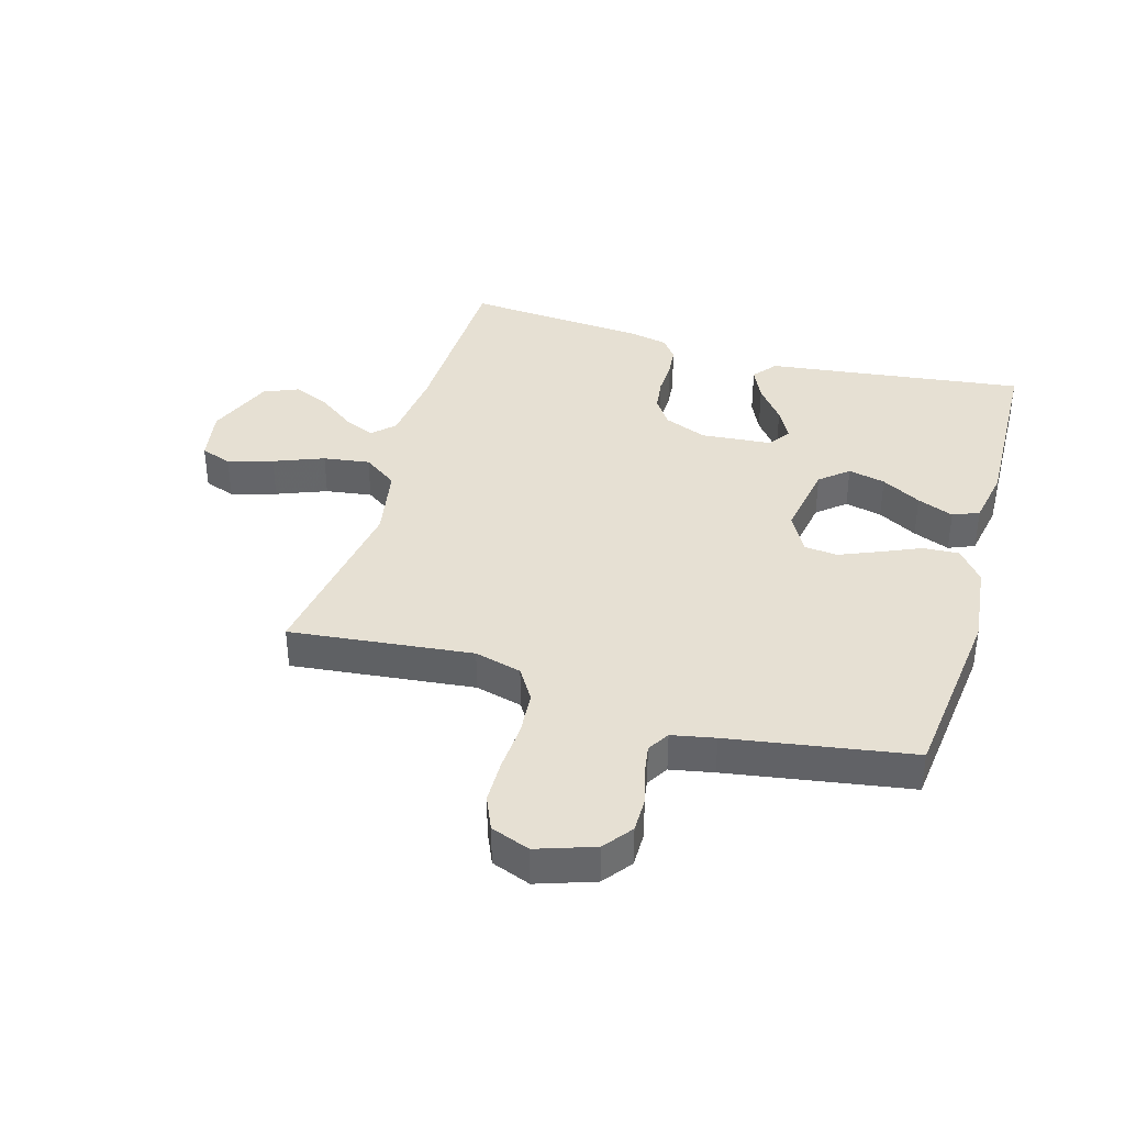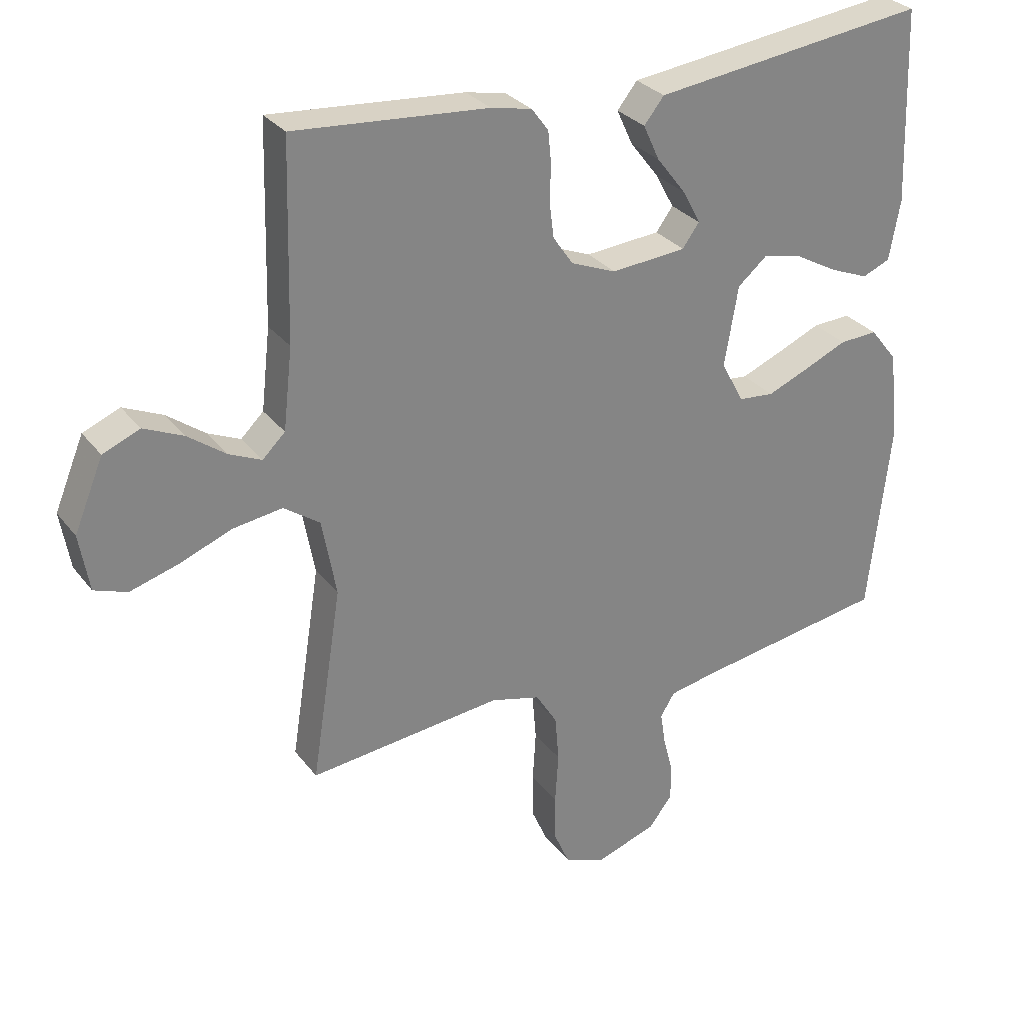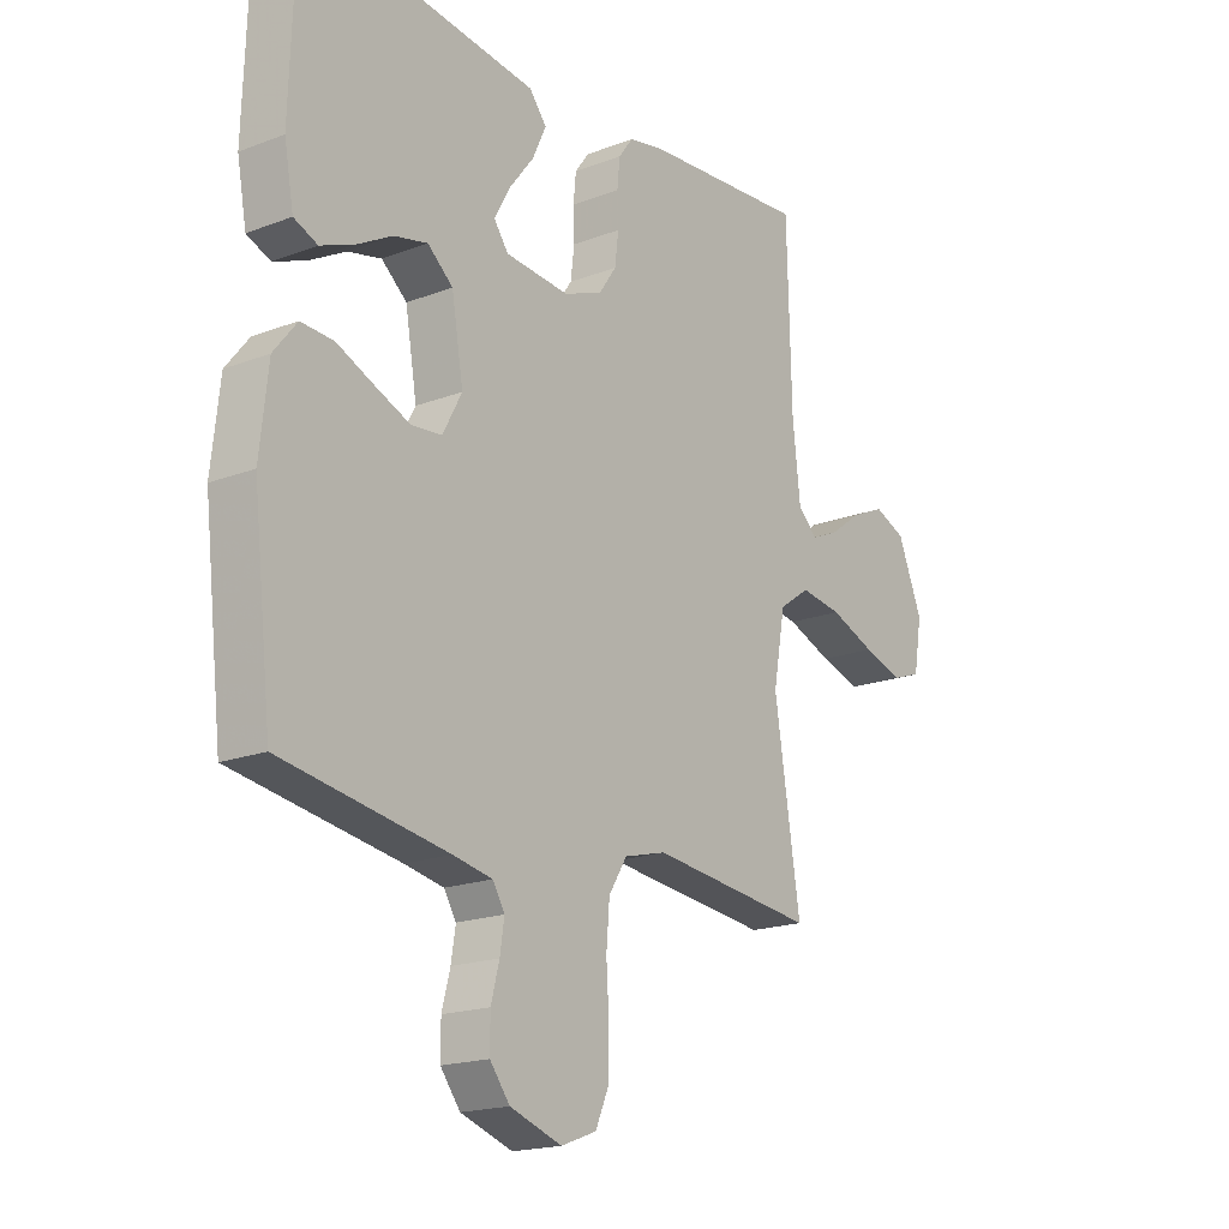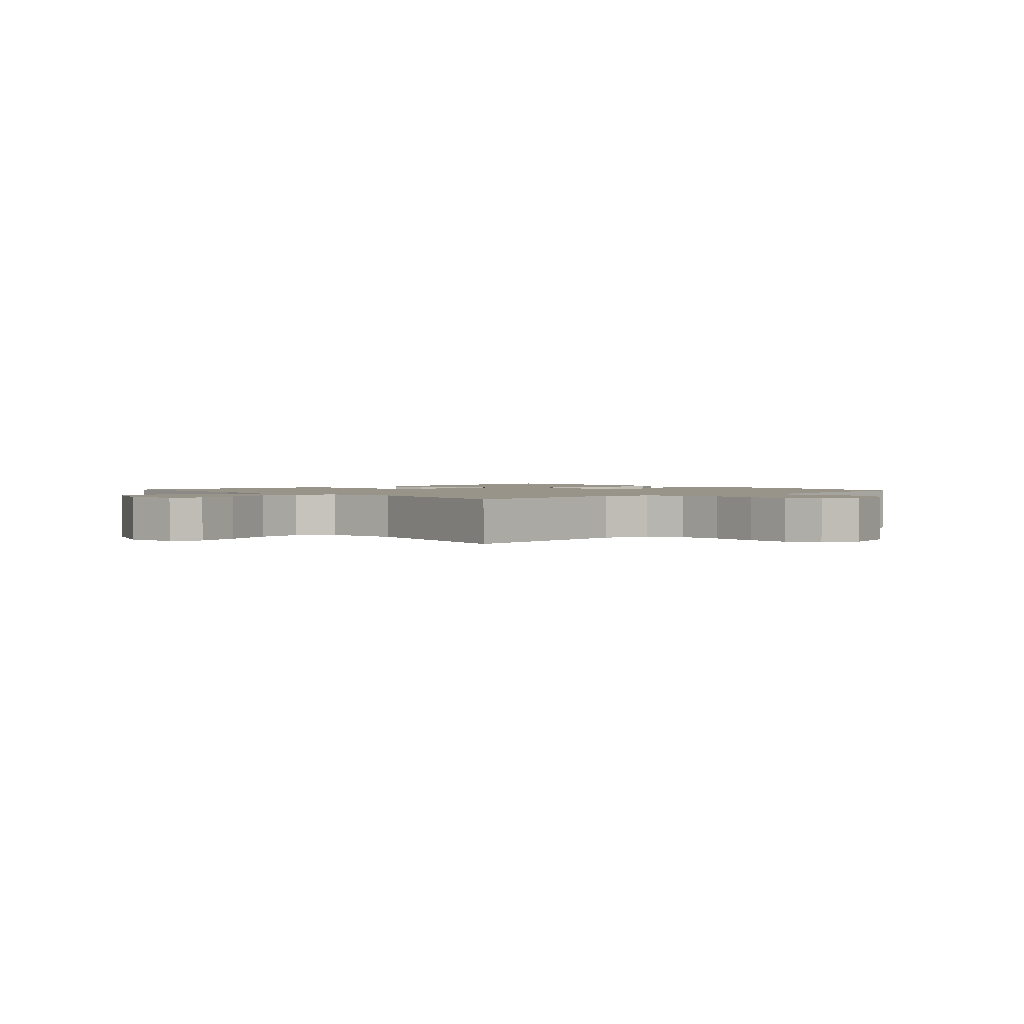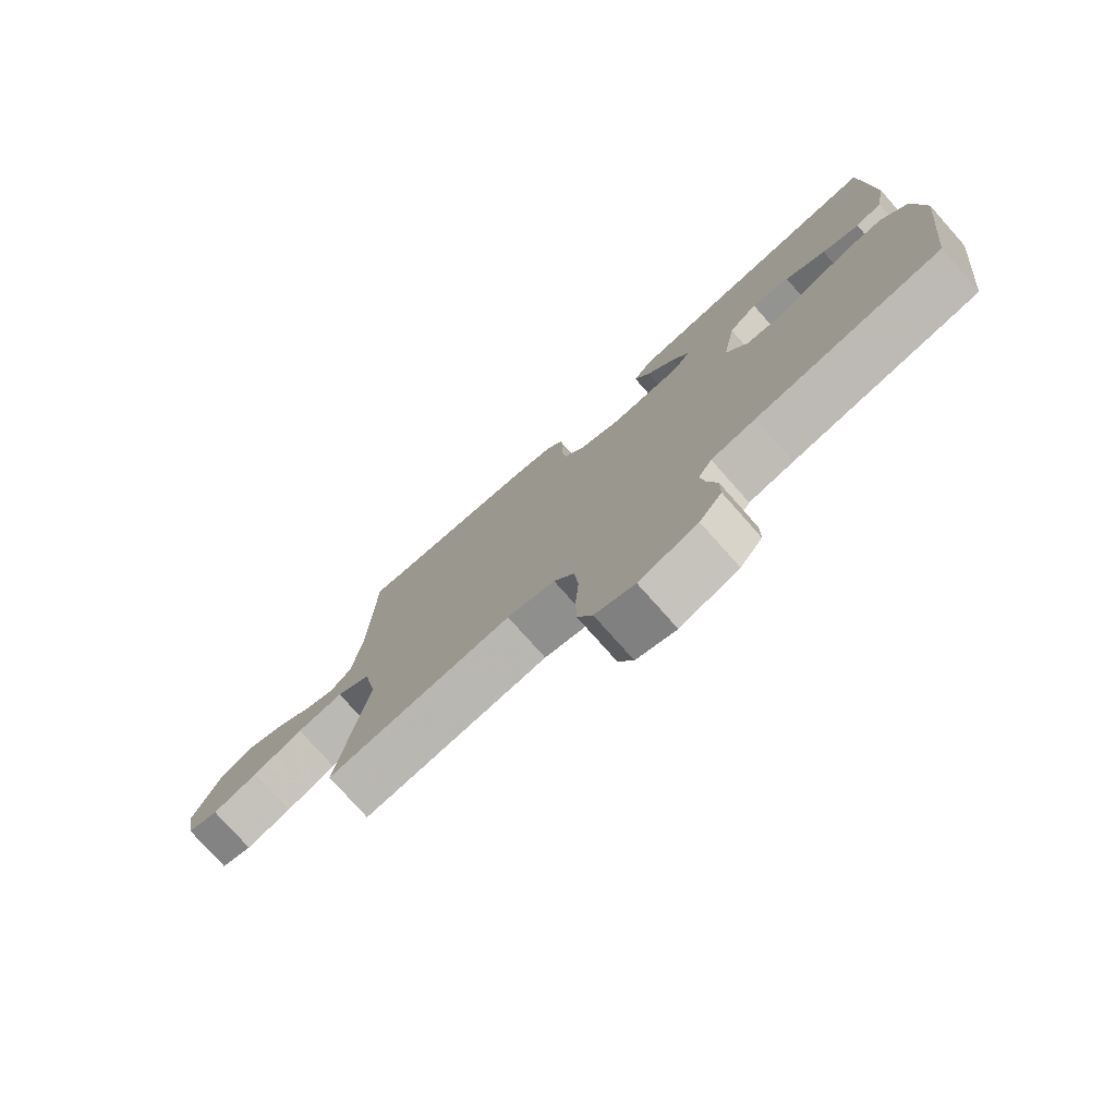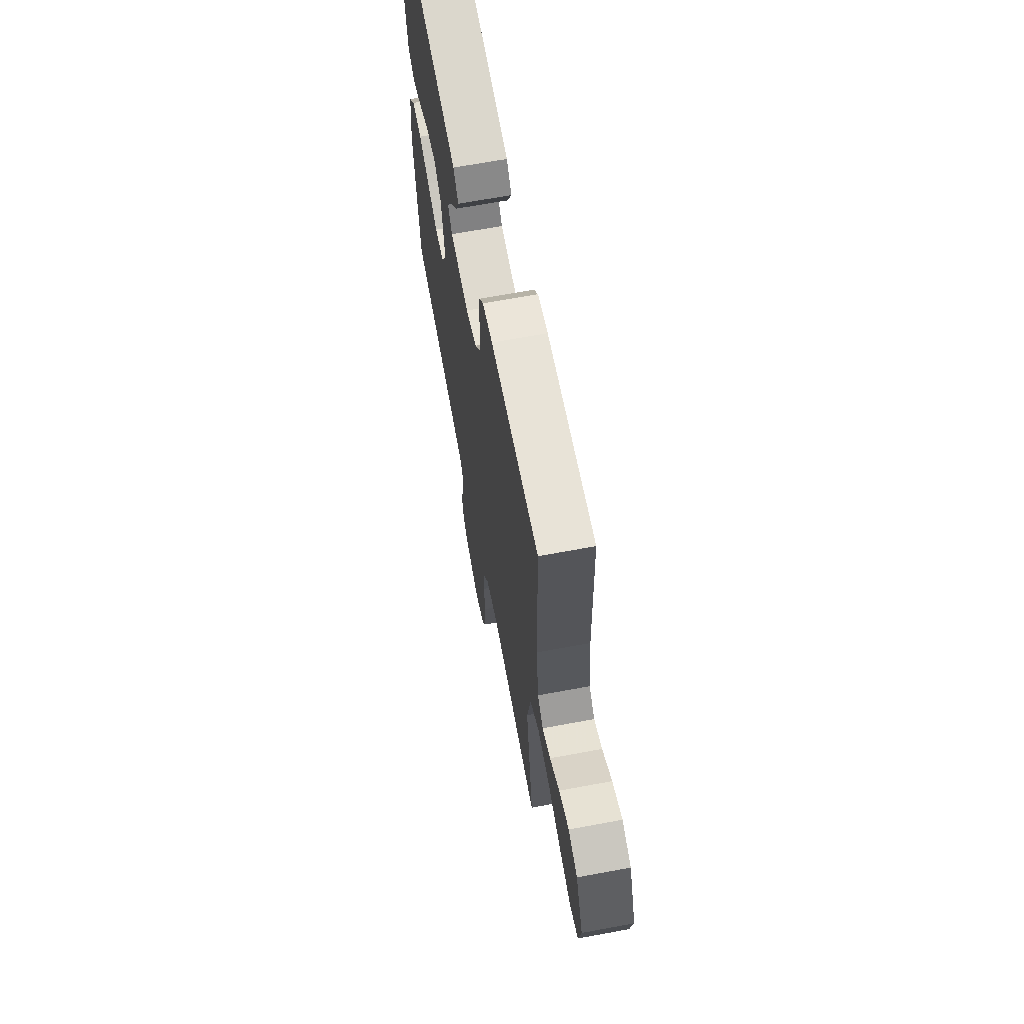
<metadata>
{"format":"obj","ext":"obj","renderer":"f3d","projection":"perspective","resolution":1024,"background":"white","views":[{"elev":38.4,"azim":-163.8,"up":"+Y"},{"elev":29.3,"azim":150.1,"up":"+Z"},{"elev":-18.4,"azim":-53.7,"up":"+Z"},{"elev":1.8,"azim":138.3,"up":"+Y"},{"elev":-77.2,"azim":-138.4,"up":"+Z"},{"elev":66.2,"azim":79.4,"up":"+Z"}]}
</metadata>
<code>
v -0.5 0.07 -0.5
v -0.534 0.07 -0.2
v -0.519 0.07 -0.064
v -0.477 0.07 -0.011
v -0.418 0.07 -0.014
v -0.352 0.07 -0.043
v -0.287 0.07 -0.07
v -0.232 0.07 -0.065
v -0.197 0.07 0
v -0.218 0.07 0.124
v -0.264 0.07 0.163
v -0.325 0.07 0.149
v -0.39 0.07 0.113
v -0.45 0.07 0.089
v -0.493 0.07 0.107
v -0.51 0.07 0.2
v -0.5 0.07 0.5
v -0.2 0.07 0.461
v -0.075 0.07 0.445
v -0.044 0.07 0.406
v -0.069 0.07 0.352
v -0.114 0.07 0.294
v -0.142 0.07 0.242
v -0.116 0.07 0.206
v 0 0.07 0.196
v 0.07 0.07 0.224
v 0.101 0.07 0.269
v 0.108 0.07 0.324
v 0.106 0.07 0.379
v 0.111 0.07 0.429
v 0.137 0.07 0.464
v 0.2 0.07 0.477
v 0.5 0.07 0.5
v 0.508 0.07 0.2
v 0.522 0.07 0.075
v 0.557 0.07 0.041
v 0.607 0.07 0.063
v 0.666 0.07 0.106
v 0.727 0.07 0.133
v 0.784 0.07 0.109
v 0.829 0.07 0
v 0.814 0.07 -0.088
v 0.763 0.07 -0.106
v 0.689 0.07 -0.084
v 0.607 0.07 -0.052
v 0.531 0.07 -0.041
v 0.475 0.07 -0.08
v 0.453 0.07 -0.2
v 0.5 0.07 -0.5
v 0.2 0.07 -0.467
v 0.123 0.07 -0.487
v 0.09 0.07 -0.54
v 0.084 0.07 -0.612
v 0.089 0.07 -0.691
v 0.088 0.07 -0.764
v 0.064 0.07 -0.819
v 0 0.07 -0.843
v -0.094 0.07 -0.811
v -0.13 0.07 -0.764
v -0.13 0.07 -0.707
v -0.115 0.07 -0.65
v -0.107 0.07 -0.599
v -0.129 0.07 -0.563
v -0.2 0.07 -0.549
v -0.5 0 -0.5
v -0.534 0 -0.2
v -0.519 0 -0.064
v -0.477 0 -0.011
v -0.418 0 -0.014
v -0.352 0 -0.043
v -0.287 0 -0.07
v -0.232 0 -0.065
v -0.197 0 0
v -0.218 0 0.124
v -0.264 0 0.163
v -0.325 0 0.149
v -0.39 0 0.113
v -0.45 0 0.089
v -0.493 0 0.107
v -0.51 0 0.2
v -0.5 0 0.5
v -0.2 0 0.461
v -0.075 0 0.445
v -0.044 0 0.406
v -0.069 0 0.352
v -0.114 0 0.294
v -0.142 0 0.242
v -0.116 0 0.206
v 0 0 0.196
v 0.07 0 0.224
v 0.101 0 0.269
v 0.108 0 0.324
v 0.106 0 0.379
v 0.111 0 0.429
v 0.137 0 0.464
v 0.2 0 0.477
v 0.5 0 0.5
v 0.508 0 0.2
v 0.522 0 0.075
v 0.557 0 0.041
v 0.607 0 0.063
v 0.666 0 0.106
v 0.727 0 0.133
v 0.784 0 0.109
v 0.829 0 0
v 0.814 0 -0.088
v 0.763 0 -0.106
v 0.689 0 -0.084
v 0.607 0 -0.052
v 0.531 0 -0.041
v 0.475 0 -0.08
v 0.453 0 -0.2
v 0.5 0 -0.5
v 0.2 0 -0.467
v 0.123 0 -0.487
v 0.09 0 -0.54
v 0.084 0 -0.612
v 0.089 0 -0.691
v 0.088 0 -0.764
v 0.064 0 -0.819
v 0 0 -0.843
v -0.094 0 -0.811
v -0.13 0 -0.764
v -0.13 0 -0.707
v -0.115 0 -0.65
v -0.107 0 -0.599
v -0.129 0 -0.563
v -0.2 0 -0.549
f 58 59 60 61
f 58 61 62
f 57 58 62
f 56 57 62
f 53 54 55 56
f 52 53 56 62
f 51 52 62 63
f 48 49 50
f 47 48 50 51
f 42 43 44 45
f 40 41 42 45
f 40 45 46
f 37 38 39 40
f 36 37 40 46
f 35 36 46 47
f 31 32 33 34
f 28 29 30 31
f 27 28 31 34
f 26 27 34 35
f 19 20 21 22
f 18 19 22 23
f 17 18 23
f 16 17 23 24
f 12 13 14 15
f 12 15 16 24
f 3 4 5 6
f 3 6 7
f 64 1 2 3
f 64 3 7
f 63 64 7 8
f 51 63 8 9
f 47 51 9 10
f 25 26 35 47
f 25 47 10 11
f 24 25 11
f 11 12 24
f 125 124 123 122
f 126 125 122
f 126 122 121
f 126 121 120
f 120 119 118 117
f 126 120 117 116
f 127 126 116 115
f 114 113 112
f 115 114 112 111
f 109 108 107 106
f 109 106 105 104
f 110 109 104
f 104 103 102 101
f 110 104 101 100
f 111 110 100 99
f 98 97 96 95
f 95 94 93 92
f 98 95 92 91
f 99 98 91 90
f 86 85 84 83
f 87 86 83 82
f 87 82 81
f 88 87 81 80
f 79 78 77 76
f 88 80 79 76
f 70 69 68 67
f 71 70 67
f 67 66 65 128
f 71 67 128
f 72 71 128 127
f 73 72 127 115
f 74 73 115 111
f 111 99 90 89
f 75 74 111 89
f 75 89 88
f 88 76 75
f 1 65 66 2
f 2 66 67 3
f 3 67 68 4
f 4 68 69 5
f 5 69 70 6
f 6 70 71 7
f 7 71 72 8
f 8 72 73 9
f 9 73 74 10
f 10 74 75 11
f 11 75 76 12
f 12 76 77 13
f 13 77 78 14
f 14 78 79 15
f 15 79 80 16
f 16 80 81 17
f 17 81 82 18
f 18 82 83 19
f 19 83 84 20
f 20 84 85 21
f 21 85 86 22
f 22 86 87 23
f 23 87 88 24
f 24 88 89 25
f 25 89 90 26
f 26 90 91 27
f 27 91 92 28
f 28 92 93 29
f 29 93 94 30
f 30 94 95 31
f 31 95 96 32
f 32 96 97 33
f 33 97 98 34
f 34 98 99 35
f 35 99 100 36
f 36 100 101 37
f 37 101 102 38
f 38 102 103 39
f 39 103 104 40
f 40 104 105 41
f 41 105 106 42
f 42 106 107 43
f 43 107 108 44
f 44 108 109 45
f 45 109 110 46
f 46 110 111 47
f 47 111 112 48
f 48 112 113 49
f 49 113 114 50
f 50 114 115 51
f 51 115 116 52
f 52 116 117 53
f 53 117 118 54
f 54 118 119 55
f 55 119 120 56
f 56 120 121 57
f 57 121 122 58
f 58 122 123 59
f 59 123 124 60
f 60 124 125 61
f 61 125 126 62
f 62 126 127 63
f 63 127 128 64
f 64 128 65 1

</code>
